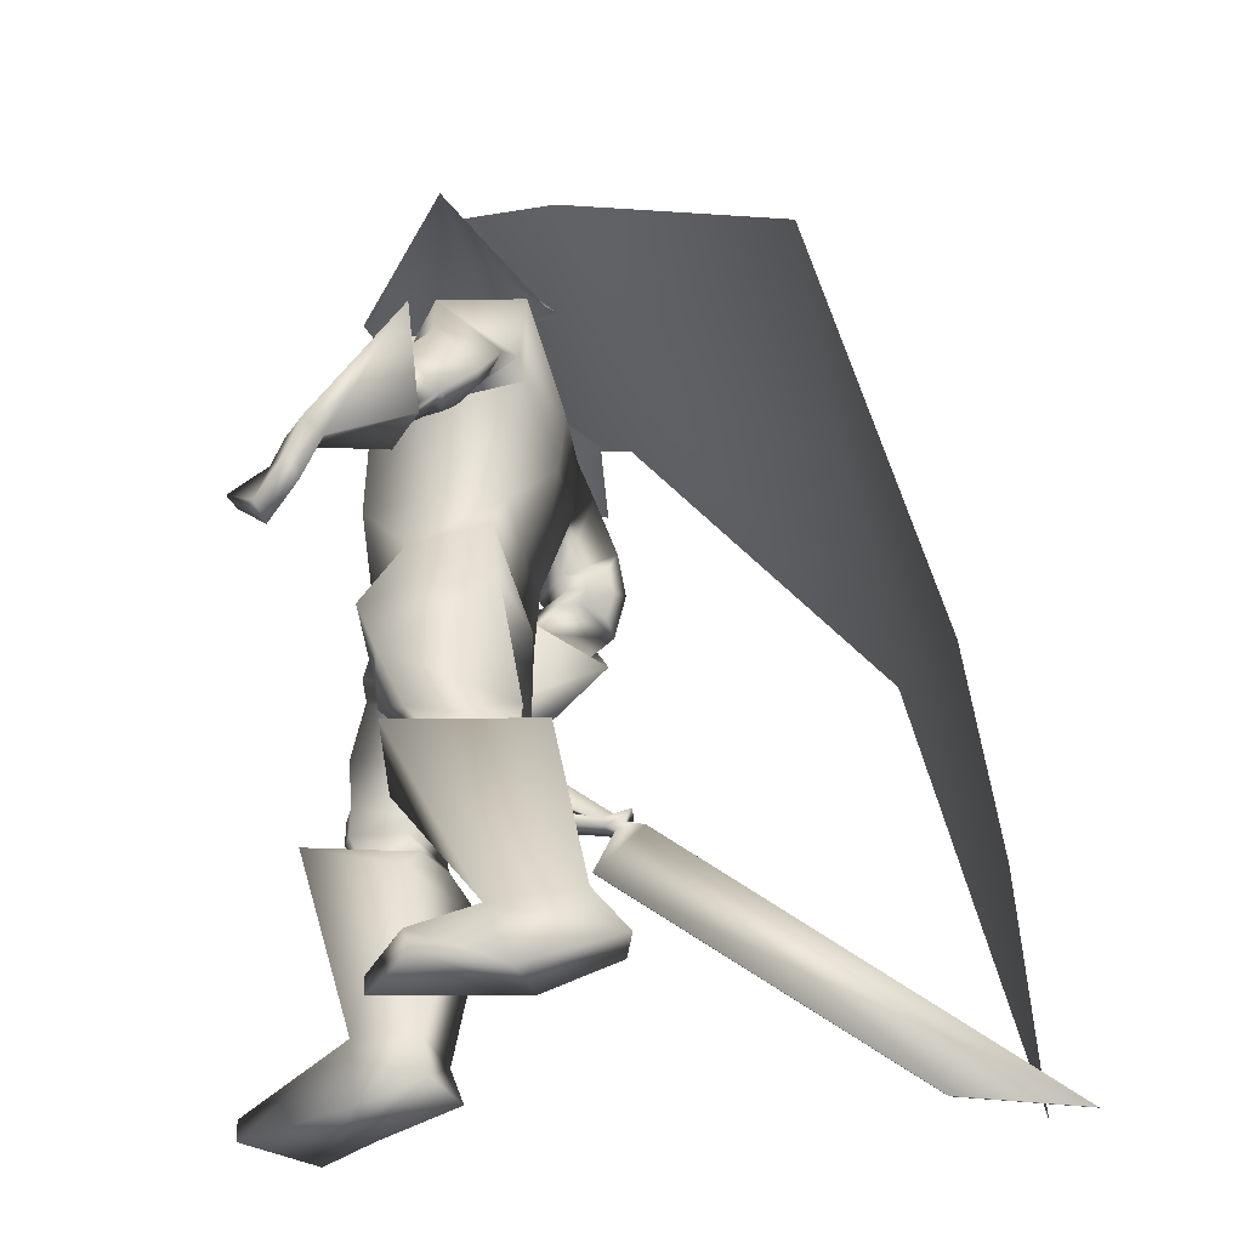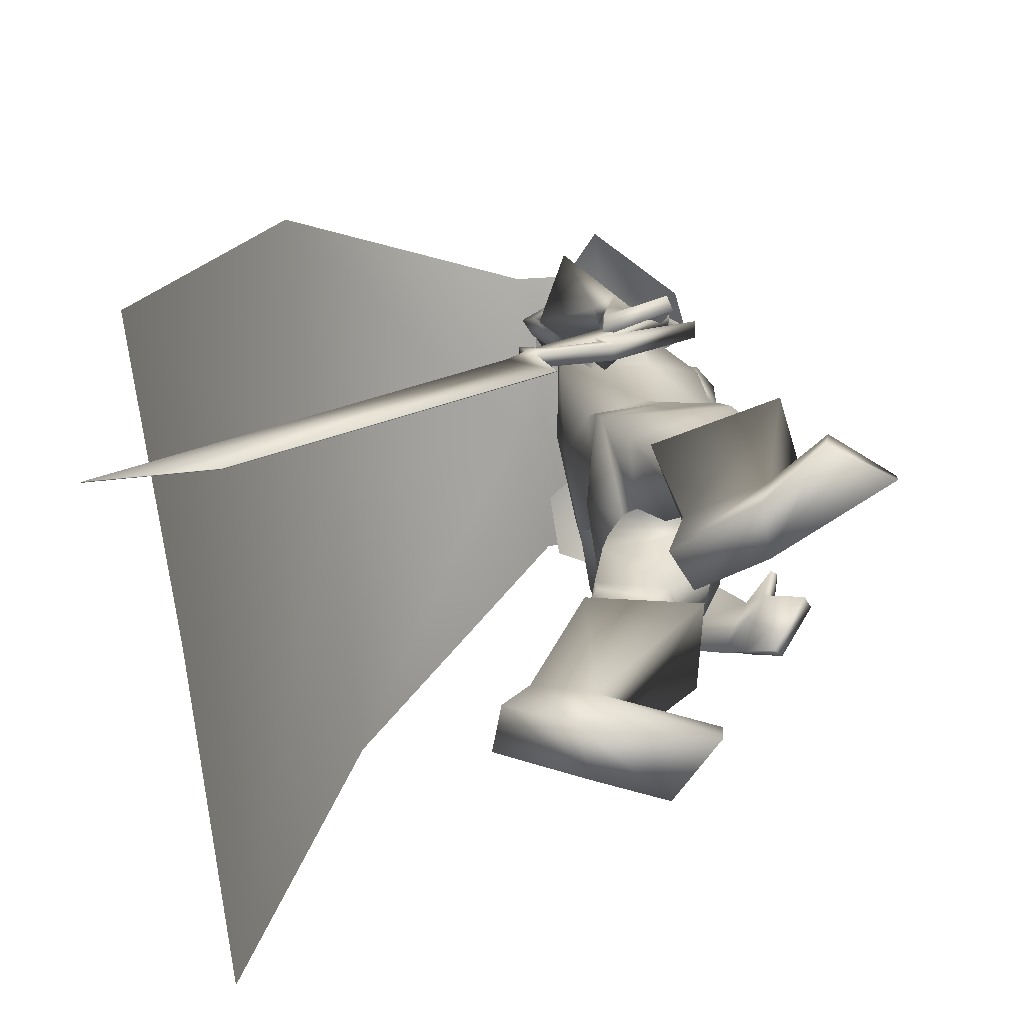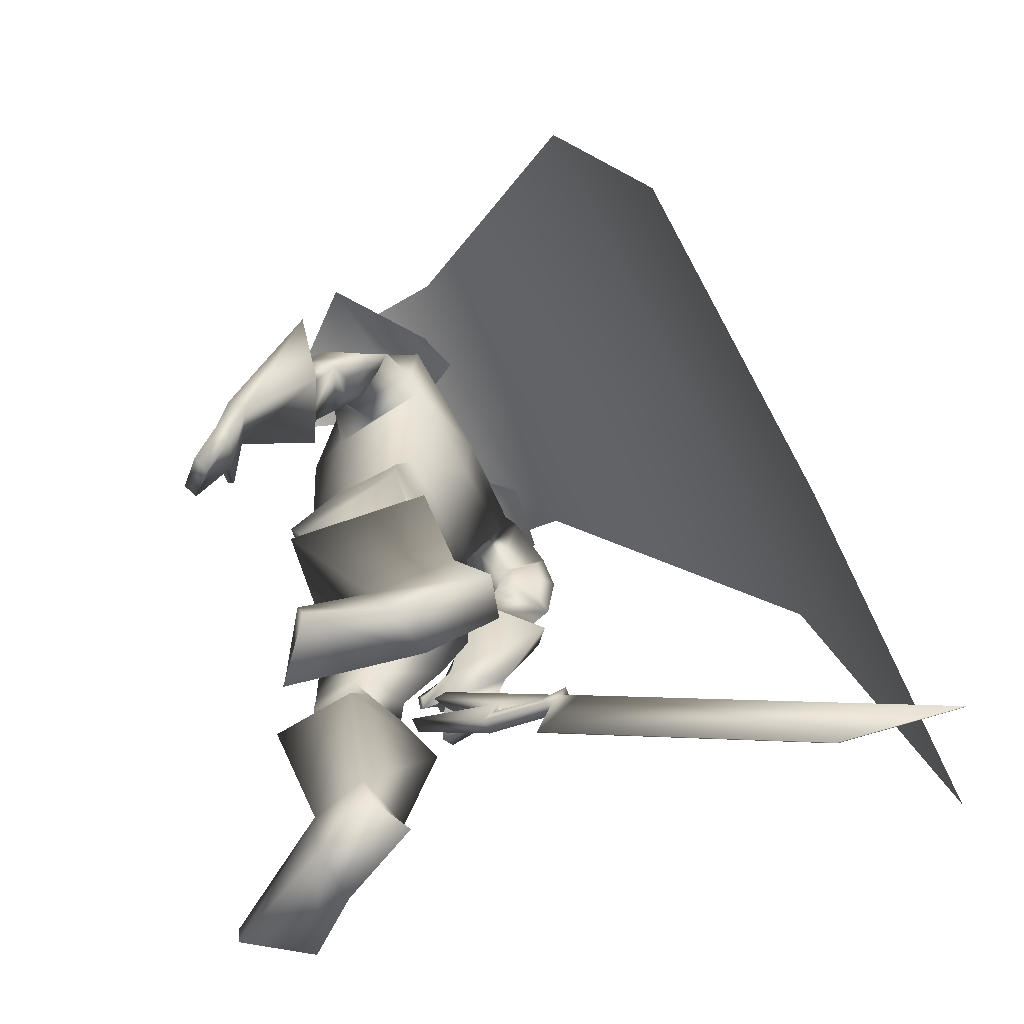
<metadata>
{"format":"obj","ext":"obj","renderer":"f3d","projection":"perspective","resolution":1024,"background":"white","views":[{"elev":-39.5,"azim":101.9,"up":"+Y"},{"elev":-71.6,"azim":-83.5,"up":"+Y"},{"elev":-67.4,"azim":117.2,"up":"+Y"}]}
</metadata>
<code>
o Cube_Cube.001
v 0.1894 0.5859 -0.2769
v -0.1894 0.5746 -0.2703
v 0.1992 0.5913 0.1142
v -0.1992 0.5913 0.1142
v 0.3089 0.4909 -0.2684
v -0.3089 0.4795 -0.2618
v 0.3373 0.4843 0.08951
v -0.3373 0.4843 0.08951
v 0.07864 0.6833 -0.09616
v -0.07864 0.6833 -0.09616
v 0.4666 0.6871 -0.09011
v -0.4666 0.6871 -0.09011
v 0.3494 0.7353 -0.08464
v -0.3494 0.7353 -0.08464
v 0 0.6736 -0.1756
v 0.3659 0.7154 -0.299
v -0.3659 0.7154 -0.299
v 0 0.6391 -0.3467
v 0.6792 0.2227 -0.81
v -0.6792 0.2227 -0.81
v 0 0.2592 -0.7966
v 0.7349 -0.8098 -1.025
v -0.7349 -0.8098 -1.025
v -0 -0.7225 -1.034
v -0.4101 0.01755 0.03151
v -0.4082 -0.004471 0.05047
v -0.4184 -0.1396 -0.1501
v -0.4158 -0.1704 -0.1236
v -0.4028 -0.07236 0.1036
v -0.4233 -0.2304 -0.2547
v -0.426 -0.2202 -0.2911
v -0.4142 -0.2045 -0.1136
v -0.4116 -0.2281 -0.08481
v -0.4215 -0.2385 -0.2319
v -0.4215 -0.2582 -0.2405
v -0.4242 -0.2517 -0.2759
v -0.4228 -0.2666 -0.2614
v -0.4093 -0.2489 -0.3177
v -0.3993 -0.3557 -0.2132
v -0.4463 -0.9567 -1.127
v -0.4294 -0.912 -0.8647
v -0.4276 -0.9119 -0.8649
v -0.4444 -0.9567 -1.127
v -0.3974 -0.3556 -0.2133
v -0.4074 -0.2488 -0.3178
v -0.3854 -0.2656 -0.2639
v -0.3868 -0.2507 -0.2785
v -0.3842 -0.2573 -0.243
v -0.3841 -0.2375 -0.2345
v -0.3743 -0.2271 -0.08738
v -0.3769 -0.2035 -0.1162
v -0.3887 -0.2192 -0.2937
v -0.3859 -0.2294 -0.2573
v -0.3654 -0.07138 0.101
v -0.3785 -0.1694 -0.1262
v -0.3811 -0.1386 -0.1527
v -0.3709 -0.00349 0.04791
v -0.3728 0.01853 0.02894
v 0.1375 0.6538 -0.1224
v -0.1375 0.6538 -0.1224
v -0 0.6203 -0.1588
v 0.09297 0.5697 0.04841
v -0.09297 0.5697 0.04841
v -0 0.534 0.08264
v 0.2531 0.5797 -0.2177
v -0.2512 0.5981 -0.2071
v 0.2322 0.5665 0.004694
v -0.235 0.5513 0.000119
v 0 0.4909 -0.2402
v 0 0.3443 -0.2248
v 0.2171 0.39 -0.2088
v -0.2089 0.4175 -0.2122
v 0.148 0.426 0.1226
v -0.148 0.426 0.1226
v -0.001439 0.4315 0.1107
v 0.1911 0.3907 0.02319
v -0.1865 0.3961 0.01187
v 0.08367 0.2294 0.1483
v -0.08367 0.2294 0.1483
v 0 0.2375 0.164
v 0.165 0.1587 -0.01788
v -0.165 0.1587 -0.01788
v -0 0.153 -0.1595
v 0.1429 0.1559 -0.1591
v -0.1429 0.1559 -0.1591
v 0.3993 0.3916 -0.07129
v -0.379 0.3891 -0.1456
v 0.3617 0.3214 -0.006694
v -0.3384 0.3036 -0.1063
v 0.358 0.3352 -0.1984
v -0.3217 0.3867 -0.2788
v 0.2921 0.2794 -0.07223
v -0.2594 0.2944 -0.174
v 0.4466 0.2859 -0.02291
v -0.4181 0.2686 -0.1461
v 0.368 0.2994 0.01167
v -0.3452 0.2719 -0.09882
v 0.4288 0.1836 -0.1057
v -0.3812 0.2097 -0.2592
v 0.3161 0.2363 -0.03981
v -0.2819 0.2383 -0.1636
v 0.3716 0.3066 -0.01165
v -0.3465 0.2891 -0.1169
v 0.4322 0.3344 -0.06889
v -0.4048 0.3325 -0.1672
v 0.4032 0.2533 -0.1715
v -0.3582 0.2994 -0.2891
v 0.3111 0.2536 -0.06998
v -0.2756 0.2672 -0.1831
v 0.5286 0.3314 -0.06037
v -0.5007 0.3202 -0.1732
v 0.3788 0.3822 0.01822
v -0.3657 0.3442 -0.06175
v 0.4377 0.1274 -0.06594
v -0.3876 0.1419 -0.2464
v 0.2763 0.1996 0.03347
v -0.2456 0.1778 -0.106
v 0.000704 -0.02402 0.1282
v 0.1889 0.03262 0.02076
v -0.1886 0.04396 0.0273
v -0.000236 0.0688 -0.1386
v 0.1827 0.06309 -0.1443
v -0.183 0.03662 -0.1391
v 0.06156 -0.1744 0.1097
v -0.05993 -0.1329 0.1599
v 0.001052 -0.1258 0.1511
v 0.03235 -0.2121 -0.1422
v -0.03135 -0.225 -0.075
v 0.000541 -0.1734 -0.1035
v 0.2215 -0.1037 -0.1709
v -0.2212 -0.1316 -0.1275
v 3e-05 -0.06301 -0.1816
v 0.2274 -0.388 -0.006471
v -0.2227 -0.3301 0.1937
v 0.09882 -0.4108 -0.02385
v -0.09407 -0.3574 0.1869
v 0.06924 -0.3997 -0.1816
v -0.06549 -0.4166 0.04007
v 0.1763 -0.3763 -0.2117
v -0.173 -0.4095 0.003803
v 0.1138 -0.2955 0.07942
v -0.1104 -0.2292 0.202
v 0.2345 -0.2483 0.05419
v -0.2317 -0.1966 0.1622
v 0.2048 -0.2304 -0.1905
v -0.2032 -0.2668 -0.07163
v 0.2343 -0.4852 -0.06897
v -0.2282 -0.455 0.1732
v 0.1214 -0.5052 -0.08423
v -0.1145 -0.4743 0.1651
v 0.09379 -0.4759 -0.2034
v -0.08622 -0.4813 0.04272
v 0.1879 -0.4553 -0.2298
v -0.1806 -0.4732 0.01106
v 0.09457 -0.468 -0.05255
v -0.08943 -0.4249 0.1852
v 0.2503 -0.4425 -0.04226
v -0.2457 -0.4009 0.1858
v 0.06755 -0.4497 -0.1789
v -0.06228 -0.4542 0.06137
v 0.1996 -0.424 -0.2125
v -0.1947 -0.4457 0.02113
v 0.2167 -0.4515 -0.01911
v -0.2121 -0.3999 0.2104
v 0.1342 -0.4661 -0.03027
v -0.1292 -0.4157 0.2053
v 0.1595 -0.4896 -0.04757
v -0.1537 -0.4499 0.1952
v 0.2005 -0.4824 -0.04203
v -0.1949 -0.4429 0.1982
v 0.1398 -0.4206 -0.005936
v -0.1348 -0.3586 0.2077
v 0.1991 -0.4101 0.002084
v -0.1942 -0.346 0.2109
v 0.2666 -0.9849 -0.2289
v -0.2671 -0.9758 0.1531
v 0.1487 -0.973 -0.2442
v -0.1484 -0.9692 0.1596
v 0.1216 -0.9047 -0.3896
v -0.0957 -0.9557 0.00961
v 0.2161 -0.9144 -0.4198
v -0.1853 -0.9687 -0.03213
v 0.1101 -0.4947 0.04708
v -0.1054 -0.4244 0.2871
v 0.3113 -0.4762 0.0134
v -0.3067 -0.4244 0.2488
v 0.05229 -0.5349 -0.206
v -0.04268 -0.5368 0.05814
v 0.2772 -0.496 -0.2901
v -0.2676 -0.5334 -0.03453
v 0.1415 -0.848 -0.2013
v -0.135 -0.8372 0.171
v 0.2657 -0.8559 -0.1753
v -0.2611 -0.839 0.181
v 0.1178 -0.8268 -0.3315
v -0.09392 -0.8596 0.03406
v 0.2443 -0.8334 -0.3525
v -0.2181 -0.8709 0.005031
v 0.3329 -0.9348 -0.05892
v -0.367 -0.9142 0.2925
v 0.2058 -0.9332 0.04042
v -0.2656 -0.9006 0.4172
v 0.2123 -0.9762 0.03676
v -0.2708 -0.9439 0.4161
v 0.3319 -0.981 -0.07559
v -0.3619 -0.9616 0.2807
v 0.44 -0.03379 0.2388
v -0.4446 -0.1027 -0.09923
v 0.3622 0.06137 0.3237
v -0.4695 -0.0775 0.04588
v 0.4087 -0.06932 0.2196
v -0.4075 -0.1374 -0.1046
v 0.3307 0.05174 0.3098
v -0.4382 -0.09177 0.05618
v 0.3905 0.1582 0.2085
v -0.365 0.06359 0.01844
v 0.4831 0.1193 0.1427
v -0.4493 0.07006 -0.06608
v 0.4631 0.08126 0.1043
v -0.4286 0.05047 -0.1159
v 0.3676 0.1515 0.177
v -0.3478 0.04977 -0.01124
v 0.3014 0.4463 -0.003365
v -0.2939 0.4231 -0.05189
v 0.353 0.5098 -0.05958
v -0.3482 0.4983 -0.08737
v 0.2621 0.4137 -0.2066
v -0.2355 0.4705 -0.2475
v 0.2068 0.3855 -0.07563
v -0.1874 0.4011 -0.1297
v 0.3256 0.244 -0.1044
v -0.286 0.2707 -0.2205
v 0.3694 0.2437 -0.1525
v -0.3253 0.2857 -0.2708
v 0.3342 0.2247 -0.08058
v -0.2946 0.2431 -0.2076
v 0.3846 0.2024 -0.1119
v -0.3389 0.2322 -0.2516
v 0.3118 0.2701 -0.1124
v -0.2748 0.2988 -0.2169
v 0.3419 0.2934 -0.1682
v -0.3031 0.3382 -0.2638
v 0.09757 -0.01125 0.07871
v -0.09682 0.01686 0.09335
v 0.2109 -0.116 0.1045
v -0.2096 -0.08145 0.1415
v 0.3626 0.2464 0.06254
v -0.339 0.2033 -0.07267
v 0.4483 0.232 0.01594
v -0.4177 0.2036 -0.1321
v 0.4202 0.1587 -0.03124
v -0.3771 0.1575 -0.2001
v 0.3266 0.2009 0.02596
v -0.2948 0.1788 -0.1191
v 0.3639 0.1189 0.2415
v -0.4048 0.008689 0.03872
v 0.4624 0.04595 0.1792
v -0.4382 0.002678 -0.08697
v 0.4351 0.005954 0.1546
v -0.4108 -0.03017 -0.1118
v 0.3383 0.1128 0.2175
v -0.3854 -0.01117 0.02443
v 0.2915 0.1473 0.2416
v -0.3754 -0.02493 0.07751
v 0.2982 0.1431 0.2538
v -0.375 -0.01409 0.08725
v 0.3046 0.1716 0.2451
v -0.3512 -0.01468 0.06822
v 0.3114 0.1674 0.2587
v -0.3504 -0.003362 0.07915
v -0 0.6668 -0.08793
v 0.06323 0.678 0.01158
v -0.06323 0.678 0.01158
v -0 0.7253 -0.09796
v 0.08121 0.699 0.001152
v -0.08121 0.699 0.001152
v 0.07416 0.8336 0.01925
v -0.07416 0.8336 0.01925
v -0 0.8501 0.01199
v 0.06379 0.6107 0.07611
v -0.06379 0.6107 0.07611
v 0 0.5712 0.09542
v 0.0633 0.7829 0.1401
v -0.0633 0.7829 0.1401
v 0 0.8043 0.1813
v 0.07436 0.6446 0.1275
v -0.07436 0.6446 0.1275
v 0 0.6175 0.1747
v 0.2682 0.5378 0.1019
v 0.2492 0.5384 -0.2727
v 0.2726 0.7295 -0.09313
v -0.2682 0.5378 0.1019
v -0.2492 0.527 -0.266
v -0.2726 0.7295 -0.09313
v -0.02544 -0.3234 -0.01346
v 0.02779 -0.3078 -0.1573
f 15 13 16
f 15 16 18
f 17 14 15
f 17 15 18
f 18 16 19
f 18 19 21
f 20 17 18
f 20 18 21
f 21 19 22
f 21 22 24
f 23 20 21
f 23 21 24
f 28 32 33
f 28 33 29
f 34 30 31
f 34 31 35
f 27 30 34
f 27 34 28
f 32 34 35
f 32 35 33
f 35 31 36
f 35 36 37
f 37 36 38
f 37 38 39
f 39 38 40
f 39 40 41
f 39 41 42
f 39 42 44
f 41 40 43
f 41 43 42
f 40 38 45
f 40 45 43
f 37 39 44
f 37 44 46
f 38 36 47
f 38 47 45
f 35 37 46
f 35 46 48
f 36 31 52
f 36 52 47
f 33 35 48
f 33 48 50
f 34 32 51
f 34 51 49
f 28 34 49
f 28 49 55
f 30 27 56
f 30 56 53
f 29 33 50
f 29 50 54
f 32 28 55
f 32 55 51
f 31 30 53
f 31 53 52
f 25 26 57
f 25 57 58
f 50 51 55
f 50 55 54
f 52 53 49
f 52 49 48
f 49 53 56
f 49 56 55
f 48 49 51
f 50 48 51
f 47 52 48
f 47 48 46
f 45 47 46
f 45 46 44
f 43 45 44
f 43 44 42
f 28 29 54
f 28 54 55
f 25 58 56
f 25 56 27
f 55 56 58
f 55 58 57
f 26 28 55
f 26 55 57
f 25 27 28
f 25 28 26
f 59 62 67
f 59 67 65
f 68 63 60
f 68 60 66
f 59 65 69
f 59 69 61
f 69 66 60
f 69 60 61
f 69 65 71
f 69 71 70
f 72 66 69
f 72 69 70
f 62 64 75
f 62 75 73
f 75 64 63
f 75 63 74
f 67 62 73
f 67 73 76
f 74 63 68
f 74 68 77
f 73 75 80
f 73 80 78
f 80 75 74
f 80 74 79
f 76 73 78
f 76 78 81
f 79 74 77
f 79 77 82
f 70 71 84
f 70 84 83
f 85 72 70
f 85 70 83
f 71 76 81
f 71 81 84
f 82 77 72
f 82 72 85
f 88 102 104
f 88 104 86
f 105 103 89
f 105 89 87
f 102 96 94
f 102 94 104
f 95 97 103
f 95 103 105
f 92 108 102
f 92 102 88
f 103 109 93
f 103 93 89
f 108 100 96
f 108 96 102
f 97 101 109
f 97 109 103
f 83 84 122
f 83 122 121
f 123 85 83
f 123 83 121
f 84 81 119
f 84 119 122
f 120 82 85
f 120 85 123
f 124 126 129
f 124 129 127
f 129 126 125
f 129 125 128
f 122 130 132
f 122 132 121
f 132 131 123
f 132 123 121
f 130 127 129
f 130 129 132
f 129 128 131
f 129 131 132
f 141 135 133
f 141 133 143
f 134 136 142
f 134 142 144
f 143 133 139
f 143 139 145
f 140 134 144
f 140 144 146
f 137 159 155
f 137 155 135
f 156 160 138
f 156 138 136
f 159 151 149
f 159 149 155
f 150 152 160
f 150 160 156
f 139 161 159
f 139 159 137
f 160 162 140
f 160 140 138
f 161 153 151
f 161 151 159
f 152 154 162
f 152 162 160
f 133 157 161
f 133 161 139
f 162 158 134
f 162 134 140
f 157 147 153
f 157 153 161
f 154 148 158
f 154 158 162
f 157 133 173
f 157 173 163
f 174 134 158
f 174 158 164
f 147 157 163
f 147 163 169
f 164 158 148
f 164 148 170
f 135 155 165
f 135 165 171
f 166 156 136
f 166 136 172
f 155 149 167
f 155 167 165
f 168 150 156
f 168 156 166
f 149 147 169
f 149 169 167
f 170 148 150
f 170 150 168
f 133 135 171
f 133 171 173
f 172 136 134
f 172 134 174
f 171 165 163
f 171 163 173
f 164 166 172
f 164 172 174
f 165 167 169
f 165 169 163
f 170 168 166
f 170 166 164
f 149 183 185
f 149 185 147
f 186 184 150
f 186 150 148
f 151 187 183
f 151 183 149
f 184 188 152
f 184 152 150
f 153 189 187
f 153 187 151
f 188 190 154
f 188 154 152
f 147 185 189
f 147 189 153
f 190 186 148
f 190 148 154
f 175 177 179
f 175 179 181
f 180 178 176
f 180 176 182
f 183 191 193
f 183 193 185
f 194 192 184
f 194 184 186
f 187 195 191
f 187 191 183
f 192 196 188
f 192 188 184
f 195 179 177
f 195 177 191
f 178 180 196
f 178 196 192
f 189 197 195
f 189 195 187
f 196 198 190
f 196 190 188
f 197 181 179
f 197 179 195
f 180 182 198
f 180 198 196
f 185 193 197
f 185 197 189
f 198 194 186
f 198 186 190
f 193 175 181
f 193 181 197
f 182 176 194
f 182 194 198
f 193 191 201
f 193 201 199
f 202 192 194
f 202 194 200
f 175 193 199
f 175 199 205
f 200 194 176
f 200 176 206
f 191 177 203
f 191 203 201
f 204 178 192
f 204 192 202
f 177 175 205
f 177 205 203
f 206 176 178
f 206 178 204
f 201 203 205
f 201 205 199
f 206 204 202
f 206 202 200
f 207 209 213
f 207 213 211
f 214 210 208
f 214 208 212
f 112 215 217
f 112 217 110
f 218 216 113
f 218 113 111
f 110 217 219
f 110 219 114
f 220 218 111
f 220 111 115
f 114 219 221
f 114 221 116
f 222 220 115
f 222 115 117
f 67 223 225
f 67 225 65
f 226 224 68
f 226 68 66
f 223 88 86
f 223 86 225
f 87 89 224
f 87 224 226
f 65 225 227
f 65 227 71
f 228 226 66
f 228 66 72
f 225 86 90
f 225 90 227
f 91 87 226
f 91 226 228
f 76 229 223
f 76 223 67
f 224 230 77
f 224 77 68
f 229 92 88
f 229 88 223
f 89 93 230
f 89 230 224
f 71 227 229
f 71 229 76
f 230 228 72
f 230 72 77
f 227 90 92
f 227 92 229
f 93 91 228
f 93 228 230
f 86 104 106
f 86 106 90
f 107 105 87
f 107 87 91
f 94 98 106
f 94 106 104
f 107 99 95
f 107 95 105
f 108 92 239
f 108 239 231
f 240 93 109
f 240 109 232
f 100 108 231
f 100 231 235
f 232 109 101
f 232 101 236
f 106 98 237
f 106 237 233
f 238 99 107
f 238 107 234
f 90 106 233
f 90 233 241
f 234 107 91
f 234 91 242
f 98 100 235
f 98 235 237
f 236 101 99
f 236 99 238
f 92 90 241
f 92 241 239
f 242 91 93
f 242 93 240
f 241 233 231
f 241 231 239
f 232 234 242
f 232 242 240
f 233 237 235
f 233 235 231
f 236 238 234
f 236 234 232
f 78 80 118
f 78 118 243
f 118 80 79
f 118 79 244
f 78 243 119
f 78 119 81
f 120 244 79
f 120 79 82
f 118 126 124
f 118 124 243
f 125 126 118
f 125 118 244
f 124 141 143
f 124 143 245
f 144 142 125
f 144 125 246
f 119 243 124
f 119 124 245
f 125 244 120
f 125 120 246
f 119 245 130
f 119 130 122
f 131 246 120
f 131 120 123
f 130 245 143
f 130 143 145
f 144 246 131
f 144 131 146
f 96 247 249
f 96 249 94
f 250 248 97
f 250 97 95
f 247 112 110
f 247 110 249
f 111 113 248
f 111 248 250
f 94 249 251
f 94 251 98
f 252 250 95
f 252 95 99
f 249 110 114
f 249 114 251
f 115 111 250
f 115 250 252
f 100 253 247
f 100 247 96
f 248 254 101
f 248 101 97
f 253 116 112
f 253 112 247
f 113 117 254
f 113 254 248
f 98 251 253
f 98 253 100
f 254 252 99
f 254 99 101
f 251 114 116
f 251 116 253
f 117 115 252
f 117 252 254
f 112 116 221
f 112 221 215
f 222 117 113
f 222 113 216
f 215 255 257
f 215 257 217
f 258 256 216
f 258 216 218
f 255 209 207
f 255 207 257
f 208 210 256
f 208 256 258
f 217 257 259
f 217 259 219
f 260 258 218
f 260 218 220
f 257 207 211
f 257 211 259
f 212 208 258
f 212 258 260
f 261 213 209
f 261 209 255
f 210 214 262
f 210 262 256
f 219 259 261
f 219 261 221
f 262 260 220
f 262 220 222
f 259 211 213
f 259 213 261
f 214 212 260
f 214 260 262
f 261 255 265
f 261 265 263
f 266 256 262
f 266 262 264
f 221 261 263
f 221 263 267
f 264 262 222
f 264 222 268
f 255 215 269
f 255 269 265
f 270 216 256
f 270 256 266
f 215 221 267
f 215 267 269
f 268 222 216
f 268 216 270
f 267 263 265
f 267 265 269
f 266 264 268
f 266 268 270
f 286 280 272
f 286 272 275
f 273 281 287
f 273 287 276
f 271 274 275
f 271 275 272
f 276 274 271
f 276 271 273
f 286 275 277
f 286 277 283
f 278 276 287
f 278 287 284
f 277 275 274
f 277 274 279
f 274 276 278
f 274 278 279
f 283 277 279
f 283 279 285
f 279 278 284
f 279 284 285
f 288 282 280
f 288 280 286
f 281 282 288
f 281 288 287
f 286 283 285
f 286 285 288
f 285 284 287
f 285 287 288
f 62 280 282
f 62 282 64
f 282 281 63
f 282 63 64
f 59 272 280
f 59 280 62
f 281 273 60
f 281 60 63
f 59 61 271
f 59 271 272
f 271 61 60
f 271 60 273
f 290 1 9
f 290 9 291
f 291 11 5
f 291 5 290
f 3 289 291
f 3 291 9
f 289 7 11
f 289 11 291
f 12 294 293
f 12 293 6
f 294 10 2
f 294 2 293
f 8 292 294
f 8 294 12
f 292 4 10
f 292 10 294
f 128 295 146
f 128 146 131
f 138 140 146
f 138 146 295
f 125 142 295
f 125 295 128
f 136 138 295
f 136 295 142
f 127 130 145
f 127 145 296
f 137 296 145
f 137 145 139
f 135 141 296
f 135 296 137
f 124 127 296
f 124 296 141

</code>
